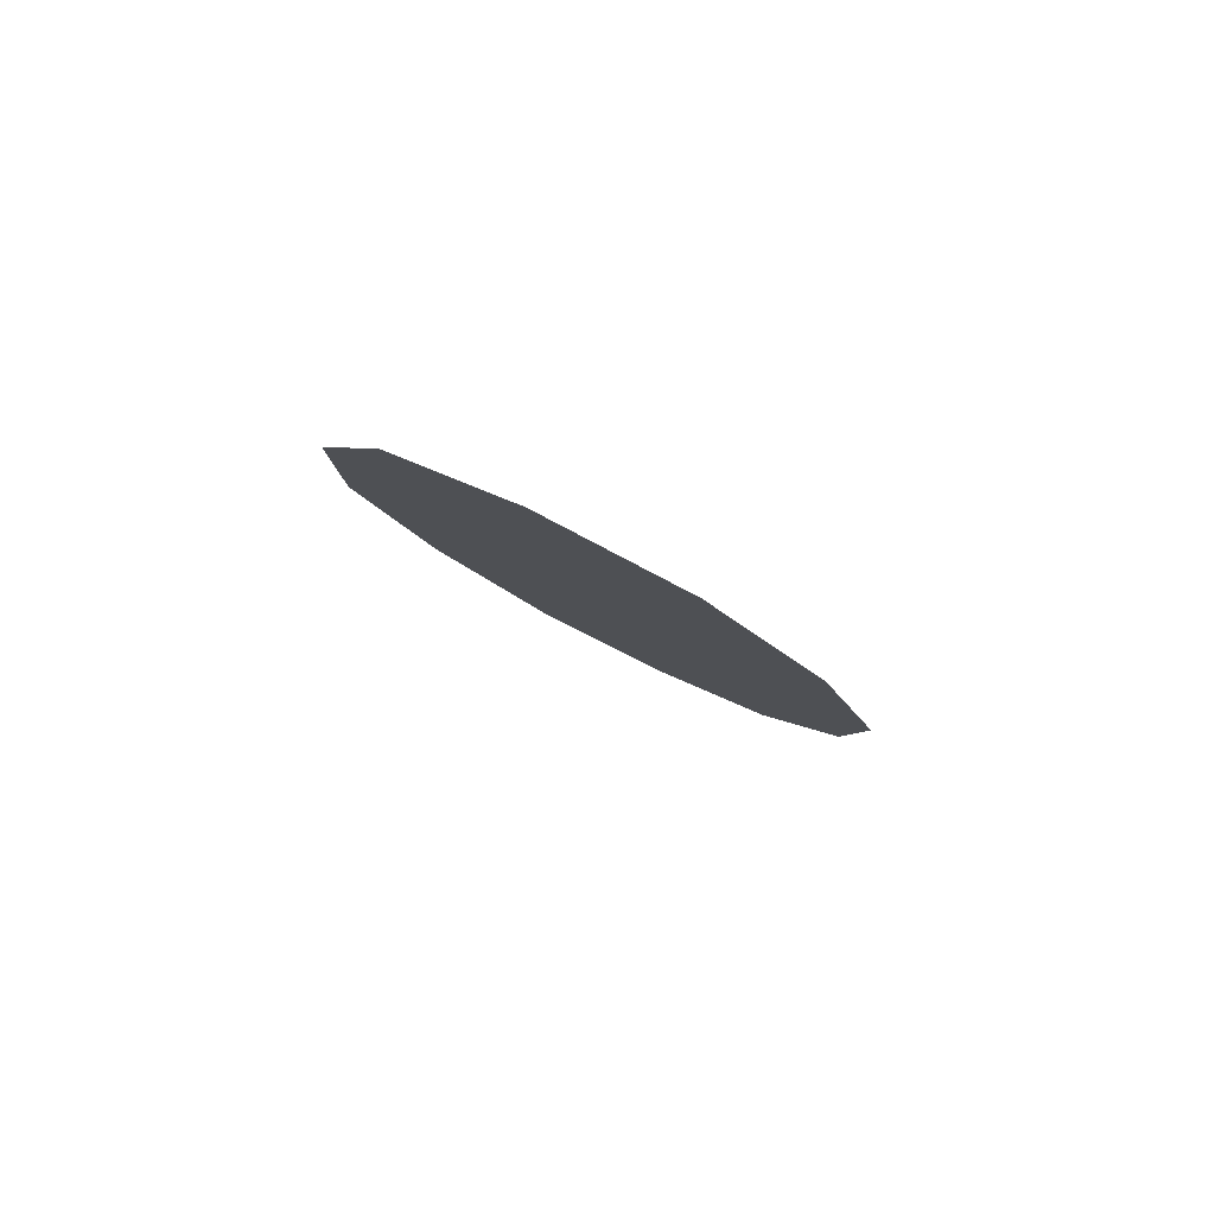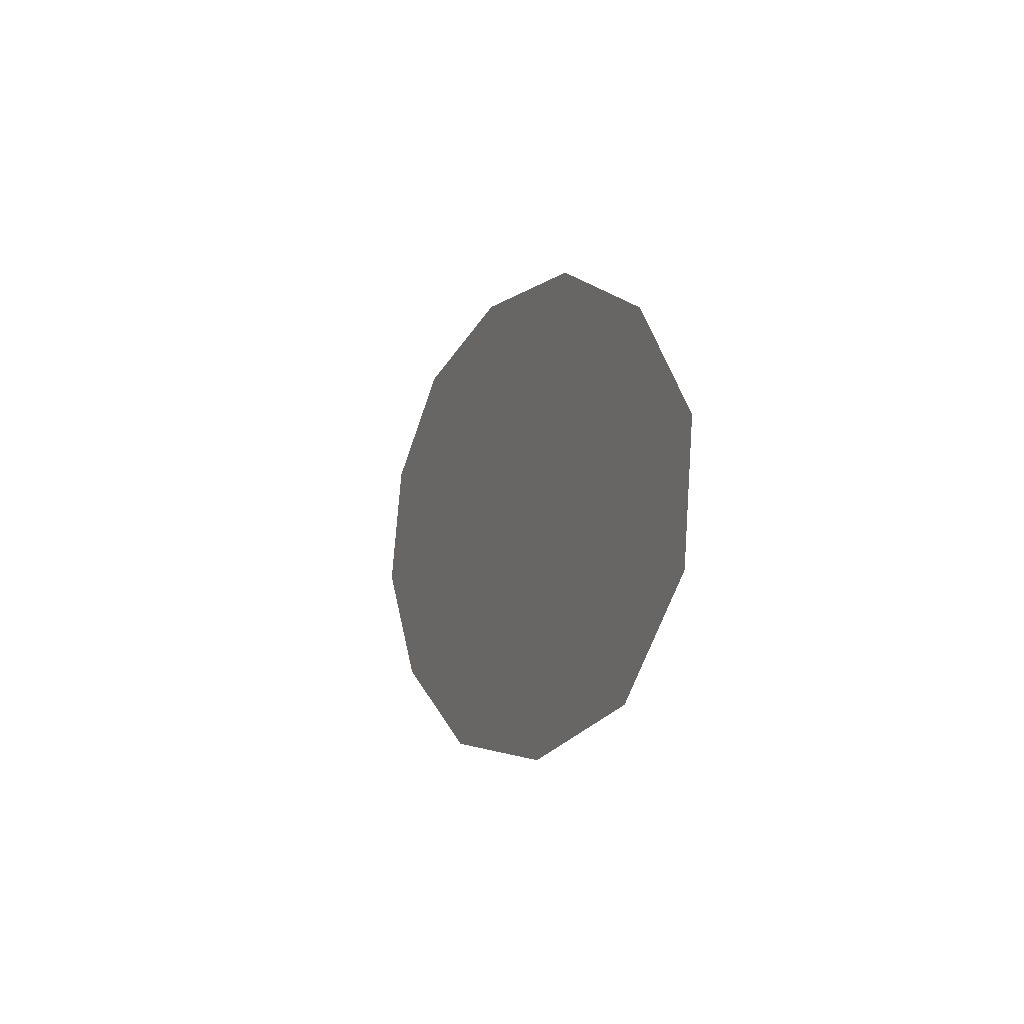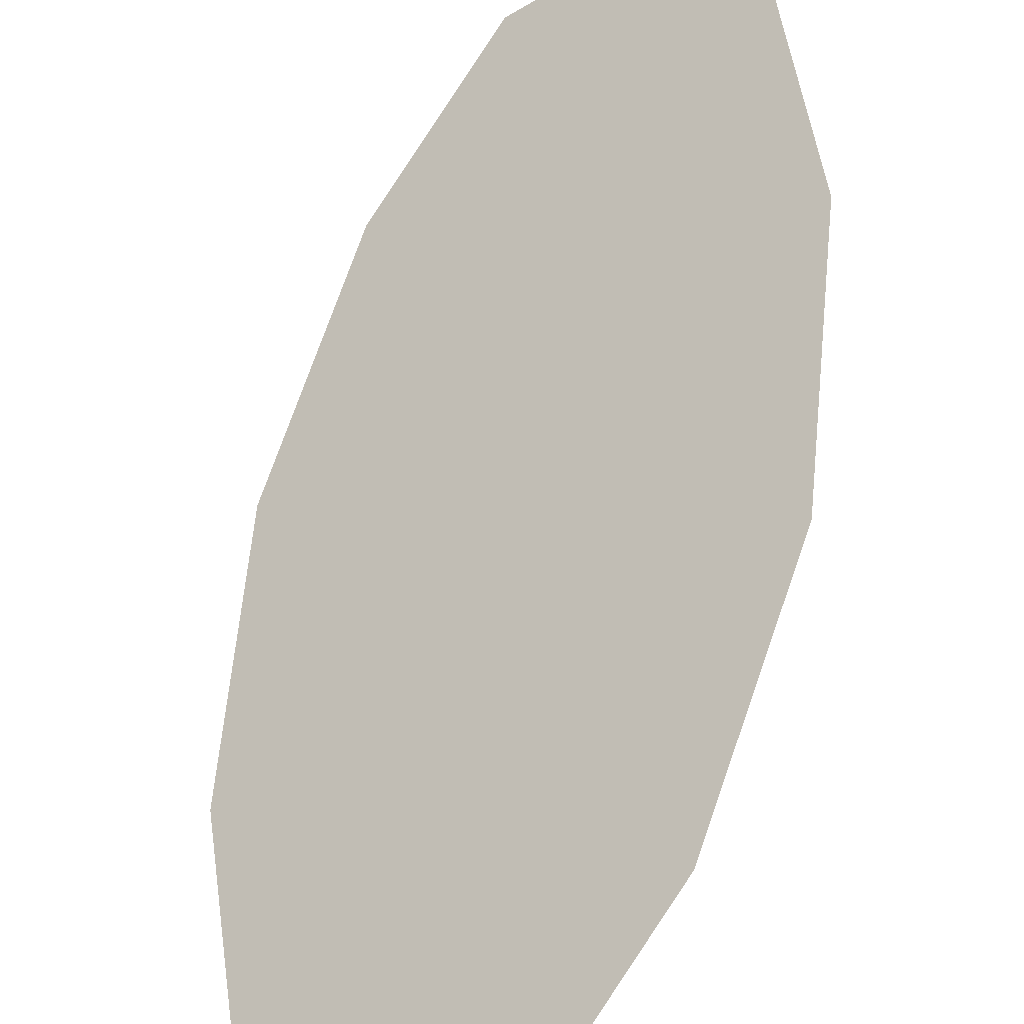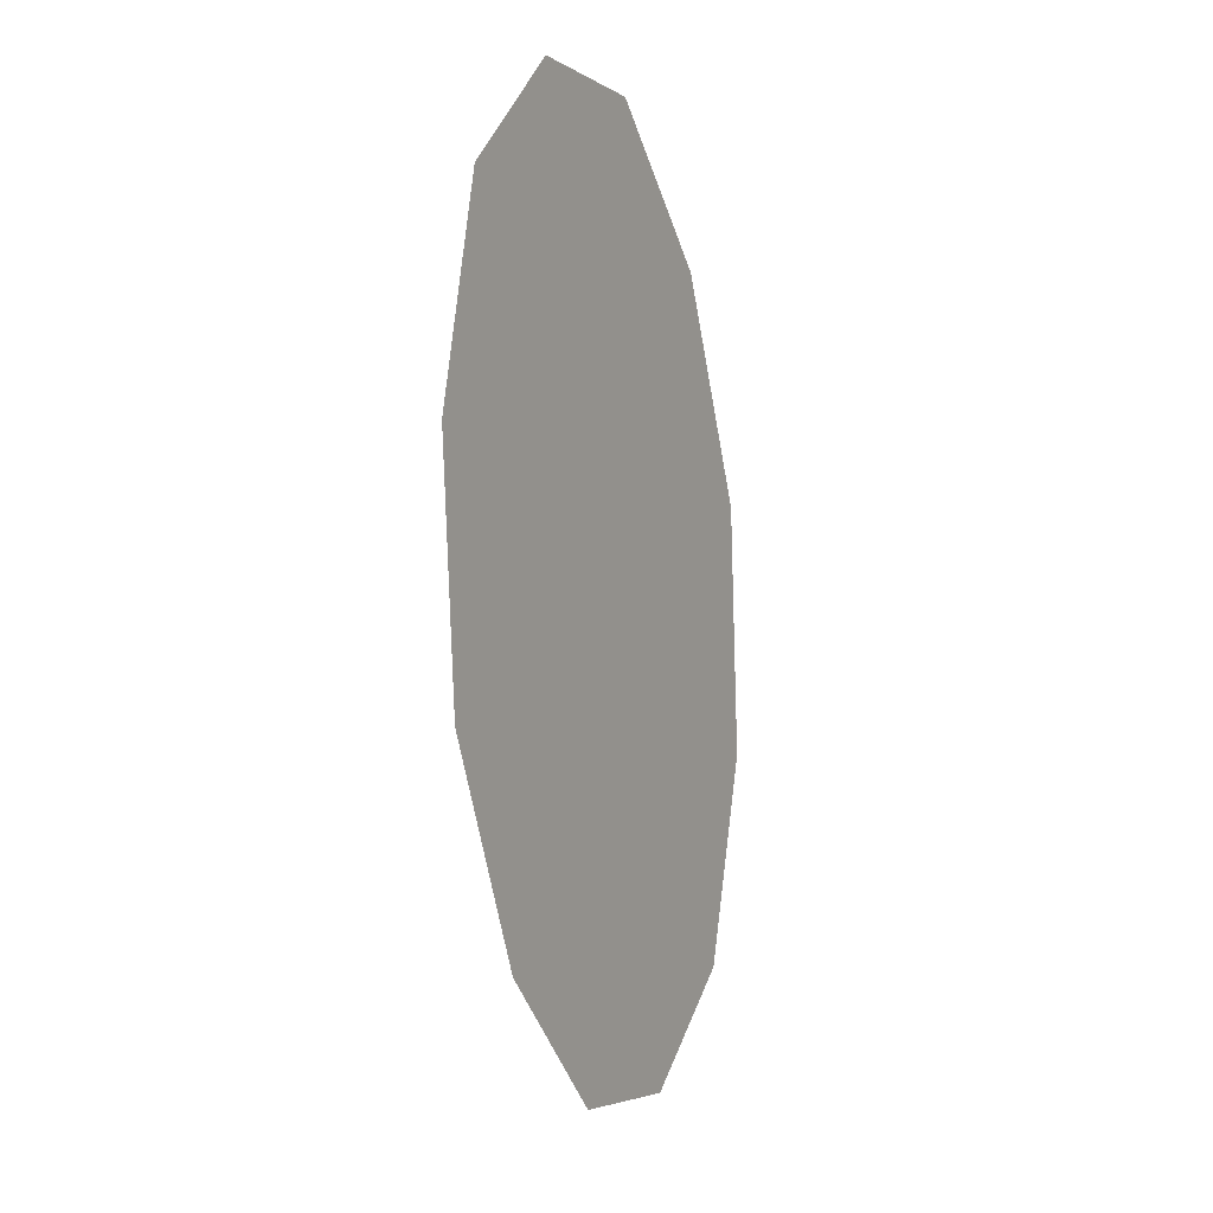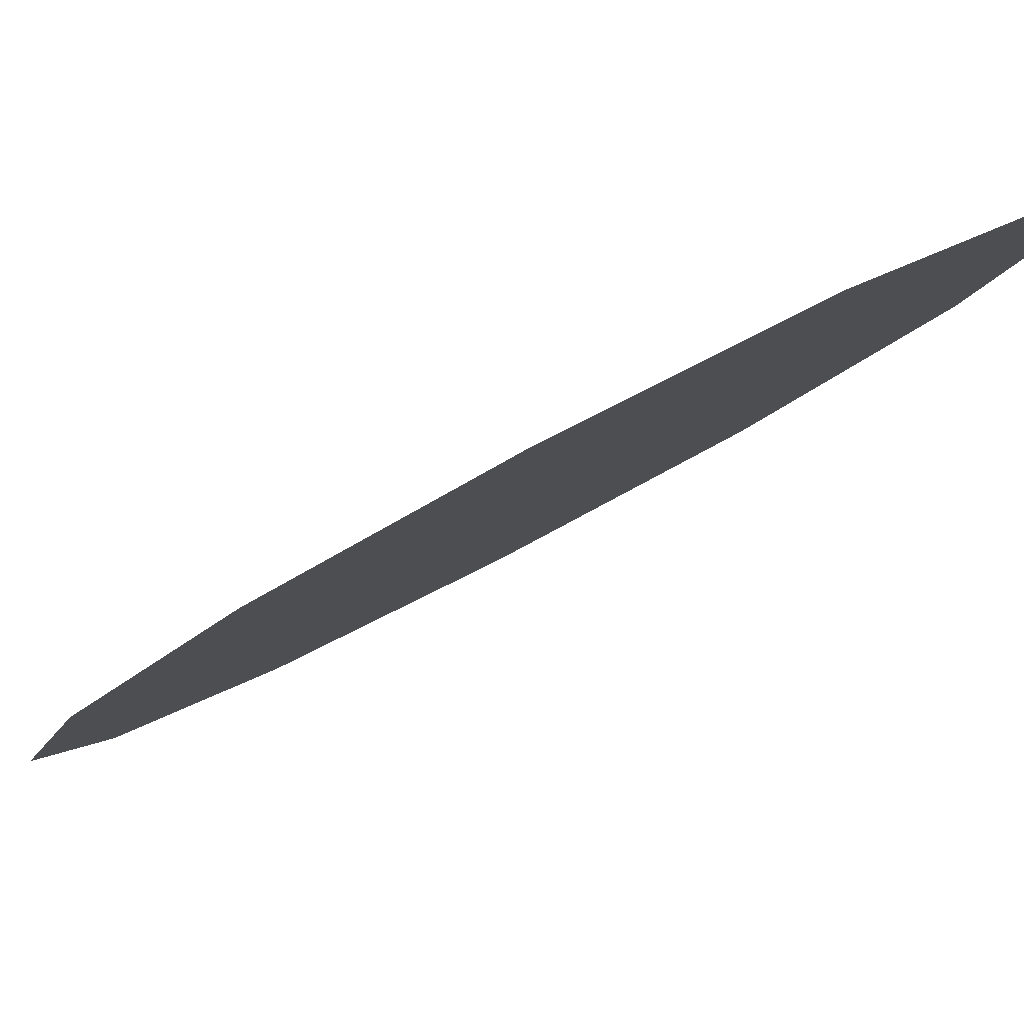
<metadata>
{"format":"obj","ext":"obj","renderer":"f3d","projection":"perspective","resolution":1024,"background":"white","views":[{"elev":-79.2,"azim":119.4,"up":"+Y"},{"elev":-73.3,"azim":40.7,"up":"+Y"},{"elev":65.0,"azim":32.4,"up":"+Z"},{"elev":35.2,"azim":81.9,"up":"+Y"},{"elev":-34.7,"azim":-21.7,"up":"+Z"}]}
</metadata>
<code>
g candle5Glow_mesh
v -0.152 -0.4258 -0.2369
v -7.229e-08 -3.897e-09 2.645e-08
v -0.3343 -0.06368 -0.2496
v -7.229e-08 -3.897e-09 2.645e-08
v 0.06824 -0.6815 -0.1649
v 0.269 -0.7425 -0.04584
v -7.229e-08 -3.897e-09 2.645e-08
v 0.4025 -0.6178 0.08471
v 0.421 -0.3166 0.1911
v -7.229e-08 -3.897e-09 2.645e-08
v 0.3343 0.06368 0.2496
v 0.152 0.4258 0.2369
v -7.229e-08 -3.897e-09 2.645e-08
v 0.3343 0.06368 0.2496
v -7.229e-08 -3.897e-09 2.645e-08
v -0.06824 0.6815 0.1649
v -0.269 0.7425 0.04584
v -7.229e-08 -3.897e-09 2.645e-08
v -0.4025 0.6178 -0.08471
v -0.421 0.3166 -0.1911
v -7.229e-08 -3.897e-09 2.645e-08
v -0.3343 -0.06368 -0.2496
g candle5Glow_mesh_0
f 3 2 1
f 5 1 4
f 5 4 6
f 8 6 7
f 8 10 9
f 11 9 10
f 14 13 12
f 16 12 15
f 16 15 17
f 19 17 18
f 19 21 20
f 22 20 21

</code>
